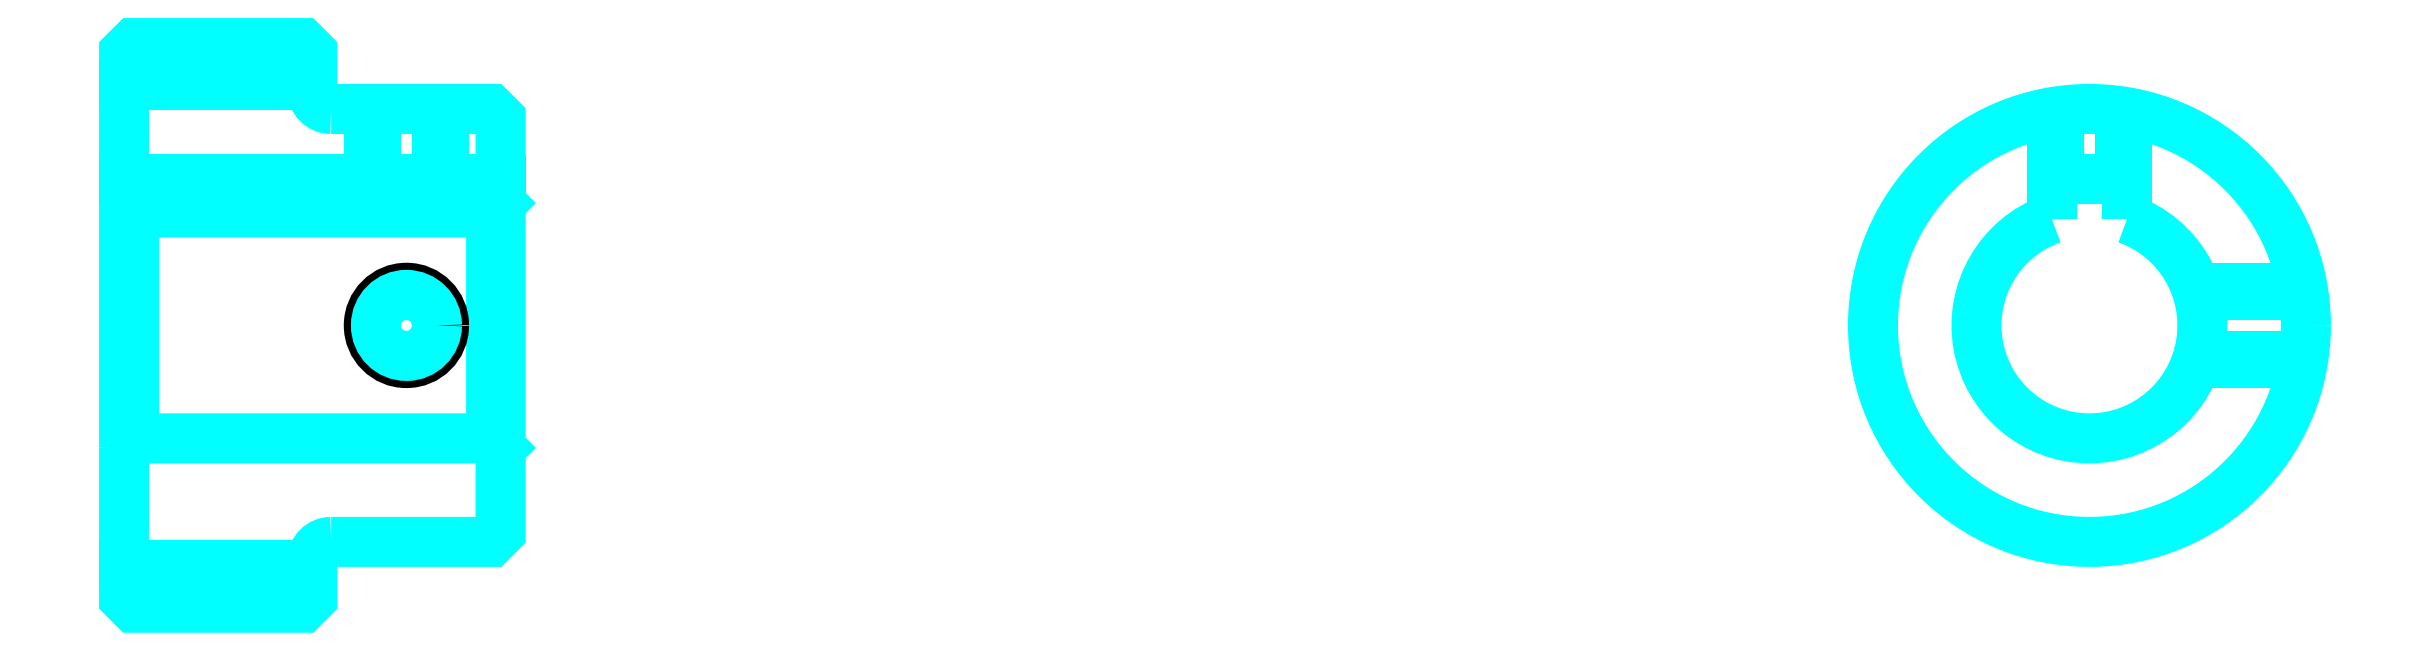
<metadata>
{"format":"dxf","ext":"dxf","renderer":"ezdxf+matplotlib","layout":"modelspace","background":"white","min_lineweight":24,"dpi":150}
</metadata>
<code>
0
SECTION
2
ENTITIES
0
LINE
8
0
10
75.72
20
88.93
30
0
11
85.72
21
88.93
31
0
0
LINE
8
0
10
75.72
20
63.43
30
0
11
85.72
21
63.43
31
0
0
LINE
8
0
10
95.22
20
70.18
30
0
11
95.72
21
69.68
31
0
0
LINE
8
0
10
95.22
20
82.18
30
0
11
95.72
21
82.68
31
0
0
LINE
8
0
10
76.22
20
82.18
30
0
11
76.22
21
70.18
31
0
0
POLYLINE
8
0
66
1
10
0
20
0
30
0
70
2
0
VERTEX
8
0
10
75.72
20
69.68
30
0
70
0
0
VERTEX
8
0
10
76.22
20
70.18
30
0
70
0
0
VERTEX
8
0
10
95.22
20
70.18
30
0
70
0
0
VERTEX
8
0
10
95.22
20
82.18
30
0
70
0
0
VERTEX
8
0
10
76.22
20
82.18
30
0
70
0
0
VERTEX
8
0
10
75.72
20
82.68
30
0
70
0
0
SEQEND
8
0
0
ARC
8
0
10
86.72
20
88.68
30
0
40
1
50
180
51
270
0
ARC
8
0
10
86.72
20
63.68
30
0
40
1
50
90
51
180
0
ARC
8
0
10
180.1
20
76.18
30
0
40
6
50
109.5
51
70.53
0
POLYLINE
8
0
66
1
10
0
20
0
30
0
70
2
0
VERTEX
8
0
10
182.1
20
81.84
30
0
70
0
0
VERTEX
8
0
10
182.1
20
83.98
30
0
70
0
0
VERTEX
8
0
10
178.1
20
83.98
30
0
70
0
0
VERTEX
8
0
10
178.1
20
81.84
30
0
70
0
0
SEQEND
8
0
0
LINE
8
0
10
75.72
20
83.98
30
0
11
95.72
21
83.98
31
0
0
POLYLINE
8
0
66
1
10
0
20
0
30
0
70
2
0
VERTEX
8
0
10
92.72
20
87.68
30
0
70
0
0
VERTEX
8
0
10
92.72
20
83.98
30
0
70
0
0
SEQEND
8
0
0
POLYLINE
8
0
66
1
10
0
20
0
30
0
70
2
0
VERTEX
8
0
10
88.72
20
87.68
30
0
70
0
0
VERTEX
8
0
10
88.72
20
83.98
30
0
70
0
0
SEQEND
8
0
0
POLYLINE
8
0
66
1
10
0
20
0
30
0
70
2
0
VERTEX
8
0
10
92.34
20
87.68
30
0
70
0
0
VERTEX
8
0
10
92.34
20
83.98
30
0
70
0
0
SEQEND
8
0
0
POLYLINE
8
0
66
1
10
0
20
0
30
0
70
2
0
VERTEX
8
0
10
89.1
20
87.68
30
0
70
0
0
VERTEX
8
0
10
89.1
20
83.98
30
0
70
0
0
SEQEND
8
0
0
POLYLINE
8
0
66
1
10
0
20
0
30
0
70
2
0
VERTEX
8
0
10
178.1
20
81.84
30
0
70
0
0
VERTEX
8
0
10
178.1
20
87.51
30
0
70
0
0
SEQEND
8
0
0
POLYLINE
8
0
66
1
10
0
20
0
30
0
70
2
0
VERTEX
8
0
10
182.1
20
81.84
30
0
70
0
0
VERTEX
8
0
10
182.1
20
87.51
30
0
70
0
0
SEQEND
8
0
0
POLYLINE
8
0
66
1
10
0
20
0
30
0
70
2
0
VERTEX
8
0
10
178.5
20
83.98
30
0
70
0
0
VERTEX
8
0
10
178.5
20
87.57
30
0
70
0
0
SEQEND
8
0
0
POLYLINE
8
0
66
1
10
0
20
0
30
0
70
2
0
VERTEX
8
0
10
181.8
20
83.98
30
0
70
0
0
VERTEX
8
0
10
181.8
20
87.57
30
0
70
0
0
SEQEND
8
0
0
CIRCLE
8
0
10
90.72
20
76.18
30
0
40
2
0
CIRCLE
8
0
10
90.72
20
76.18
30
0
40
1.62
0
POLYLINE
8
0
66
1
10
0
20
0
30
0
70
2
0
VERTEX
8
0
10
185.8
20
78.18
30
0
70
0
0
VERTEX
8
0
10
191.5
20
78.18
30
0
70
0
0
SEQEND
8
0
0
POLYLINE
8
0
66
1
10
0
20
0
30
0
70
2
0
VERTEX
8
0
10
185.8
20
74.18
30
0
70
0
0
VERTEX
8
0
10
191.5
20
74.18
30
0
70
0
0
SEQEND
8
0
0
POLYLINE
8
0
66
1
10
0
20
0
30
0
70
2
0
VERTEX
8
0
10
185.9
20
77.8
30
0
70
0
0
VERTEX
8
0
10
191.5
20
77.8
30
0
70
0
0
SEQEND
8
0
0
POLYLINE
8
0
66
1
10
0
20
0
30
0
70
2
0
VERTEX
8
0
10
185.9
20
74.56
30
0
70
0
0
VERTEX
8
0
10
191.5
20
74.56
30
0
70
0
0
SEQEND
8
0
0
POLYLINE
8
0
66
1
10
0
20
0
30
0
70
2
0
VERTEX
8
0
10
75.72
20
69.68
30
0
70
0
0
VERTEX
8
0
10
75.72
20
61.68
30
0
70
0
0
VERTEX
8
0
10
76.22
20
61.18
30
0
70
0
0
VERTEX
8
0
10
85.22
20
61.18
30
0
70
0
0
VERTEX
8
0
10
85.72
20
61.68
30
0
70
0
0
VERTEX
8
0
10
85.72
20
63.68
30
0
70
0
0
SEQEND
8
0
0
POLYLINE
8
0
66
1
10
0
20
0
30
0
70
2
0
VERTEX
8
0
10
86.72
20
64.68
30
0
70
0
0
VERTEX
8
0
10
95.22
20
64.68
30
0
70
0
0
VERTEX
8
0
10
95.72
20
65.18
30
0
70
0
0
VERTEX
8
0
10
95.72
20
87.18
30
0
70
0
0
VERTEX
8
0
10
95.22
20
87.68
30
0
70
0
0
VERTEX
8
0
10
86.72
20
87.68
30
0
70
0
0
SEQEND
8
0
0
POLYLINE
8
0
66
1
10
0
20
0
30
0
70
2
0
VERTEX
8
0
10
85.72
20
88.68
30
0
70
0
0
VERTEX
8
0
10
85.72
20
90.68
30
0
70
0
0
VERTEX
8
0
10
85.22
20
91.18
30
0
70
0
0
VERTEX
8
0
10
76.22
20
91.18
30
0
70
0
0
VERTEX
8
0
10
75.72
20
90.68
30
0
70
0
0
VERTEX
8
0
10
75.72
20
69.68
30
0
70
0
0
SEQEND
8
0
0
CIRCLE
8
0
10
180.1
20
76.18
30
0
40
11.5
0
ENDSEC
0
EOF

</code>
